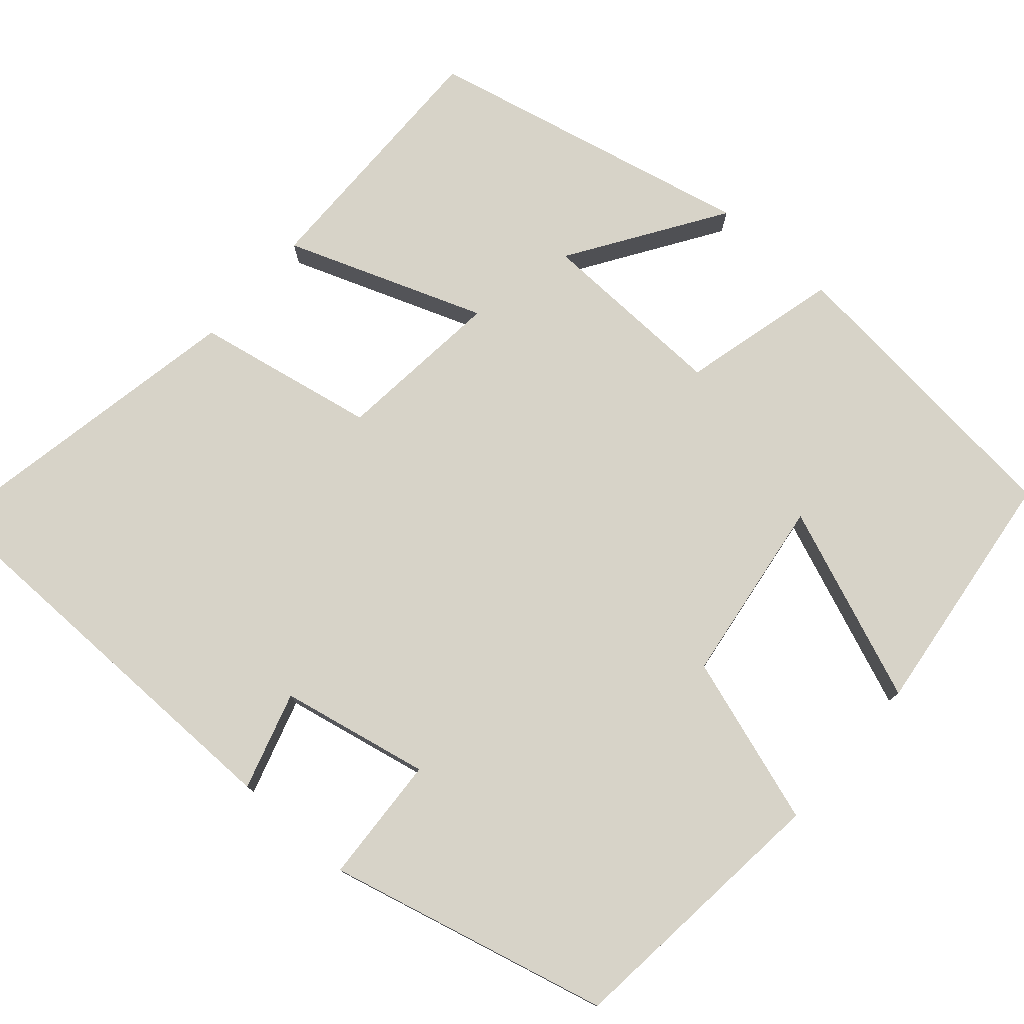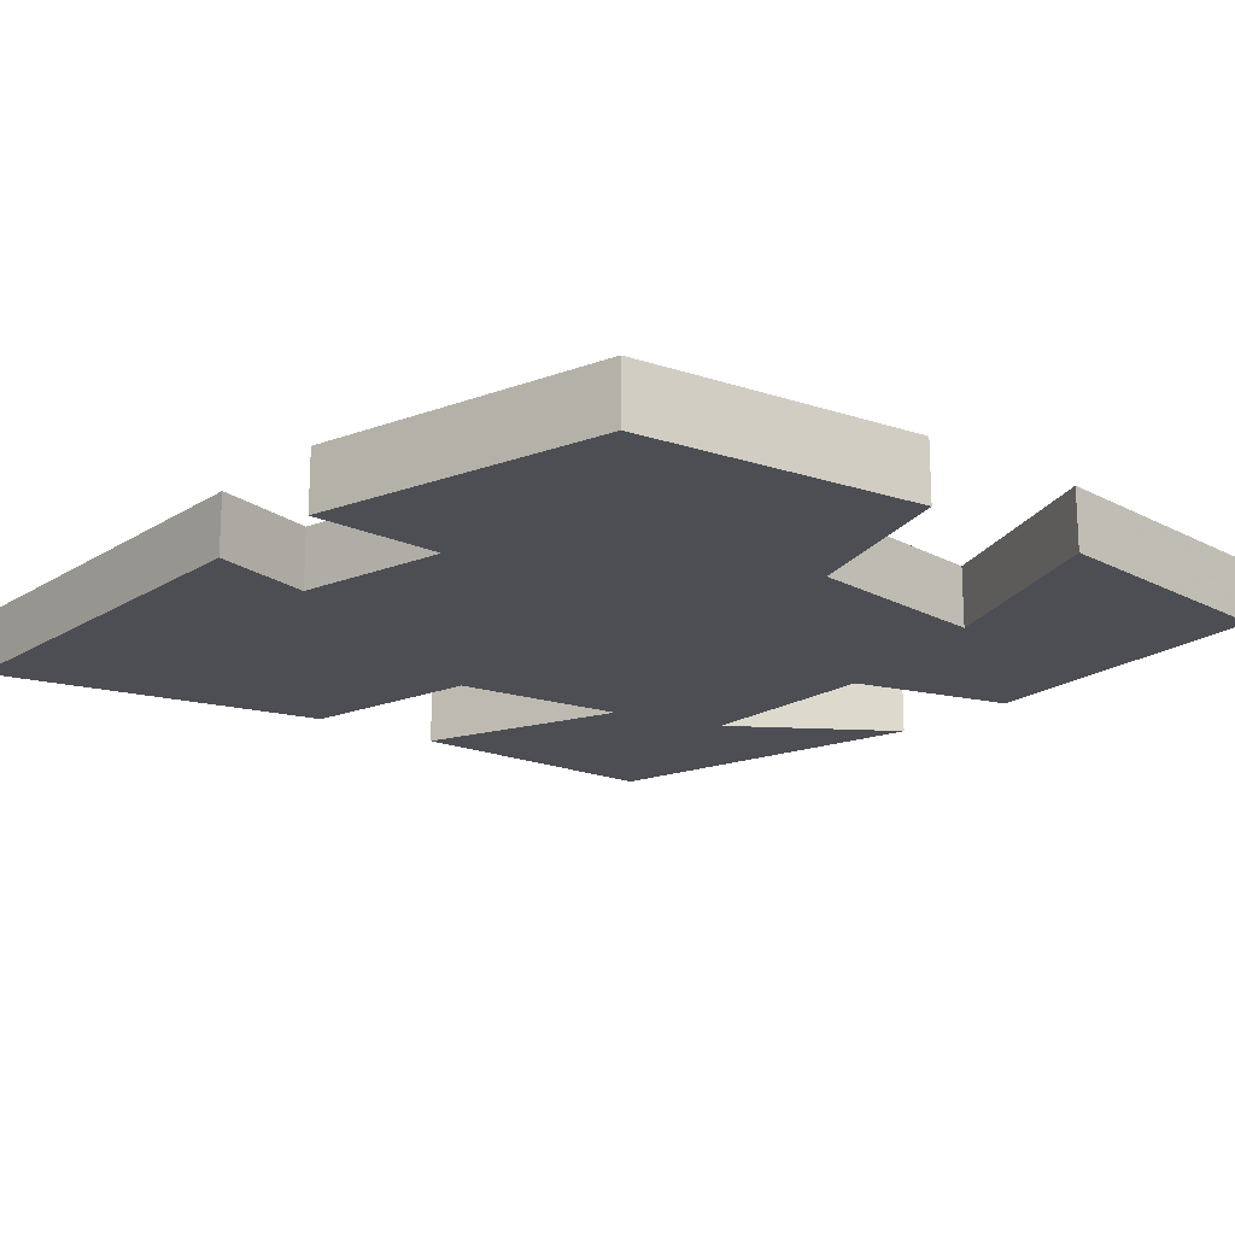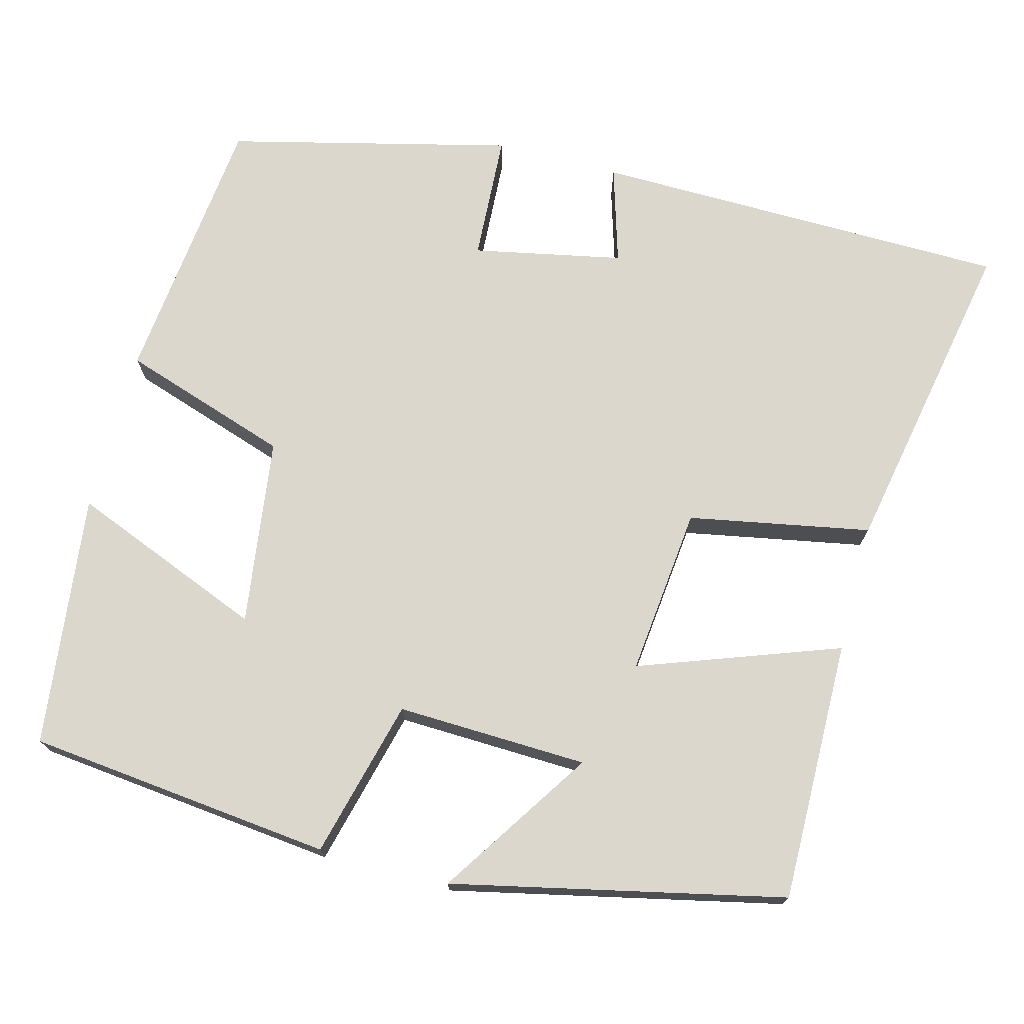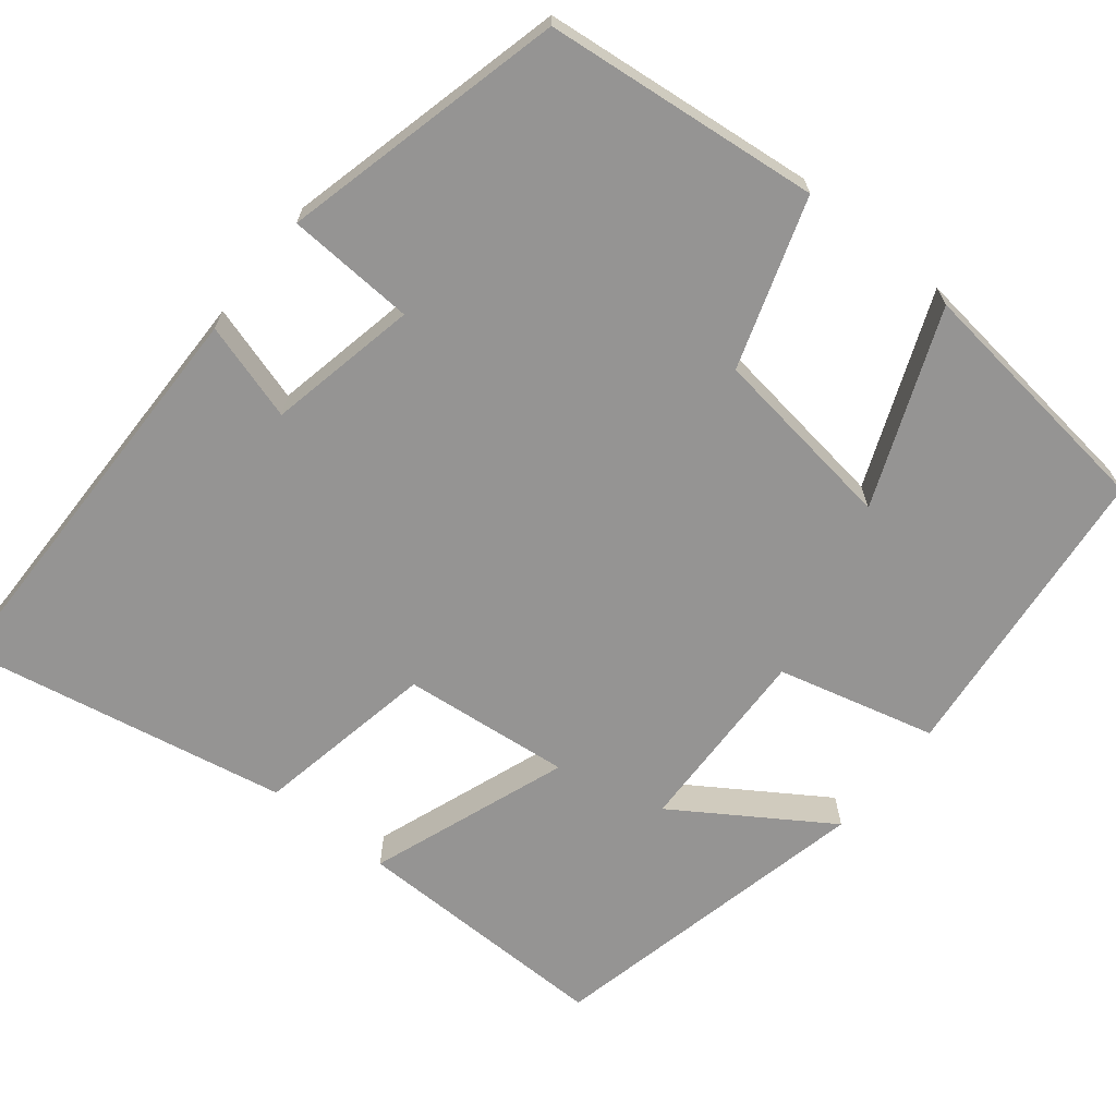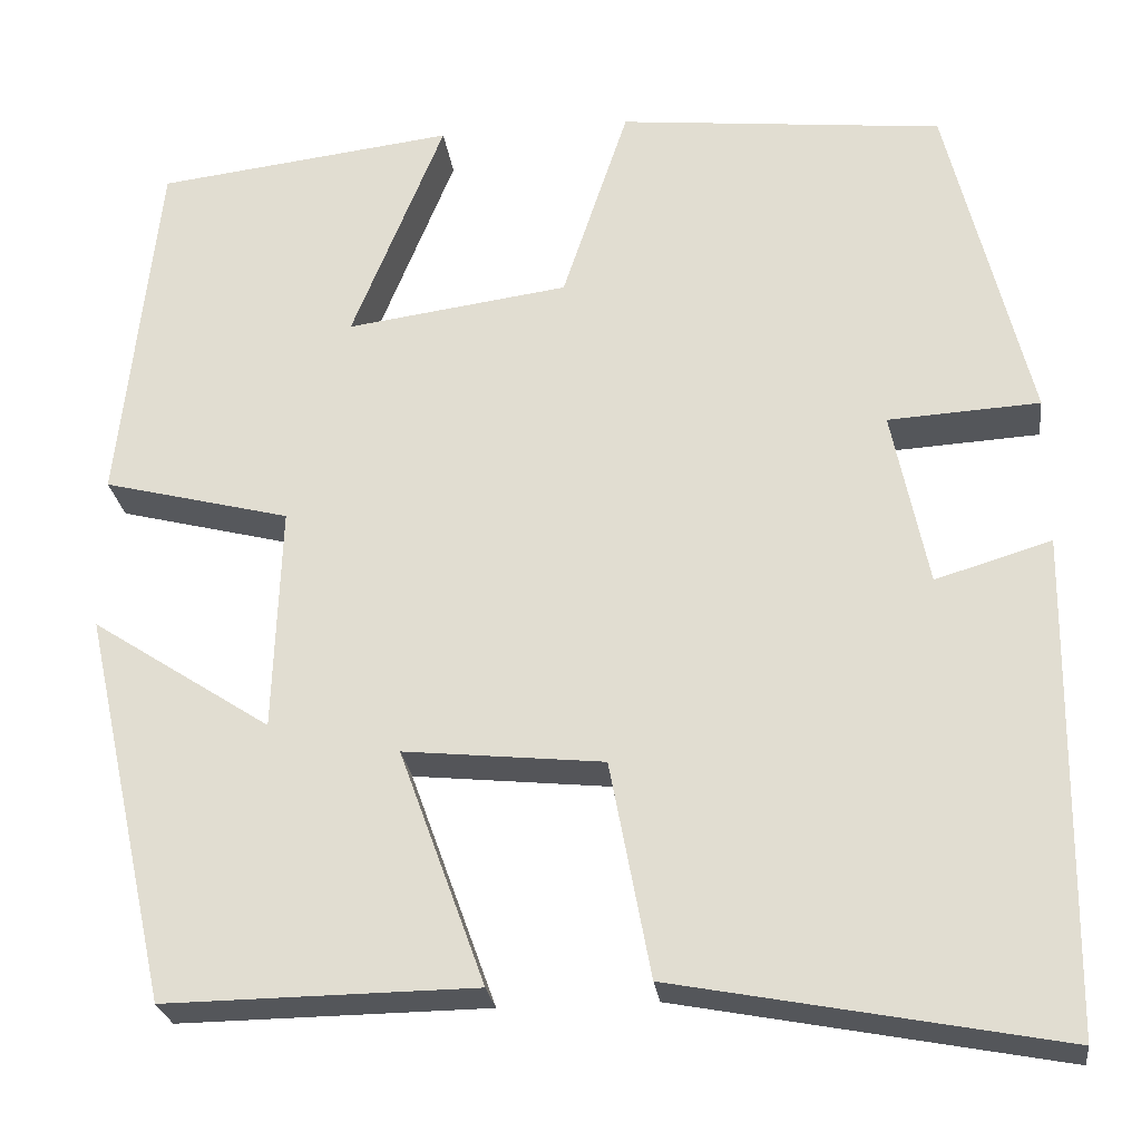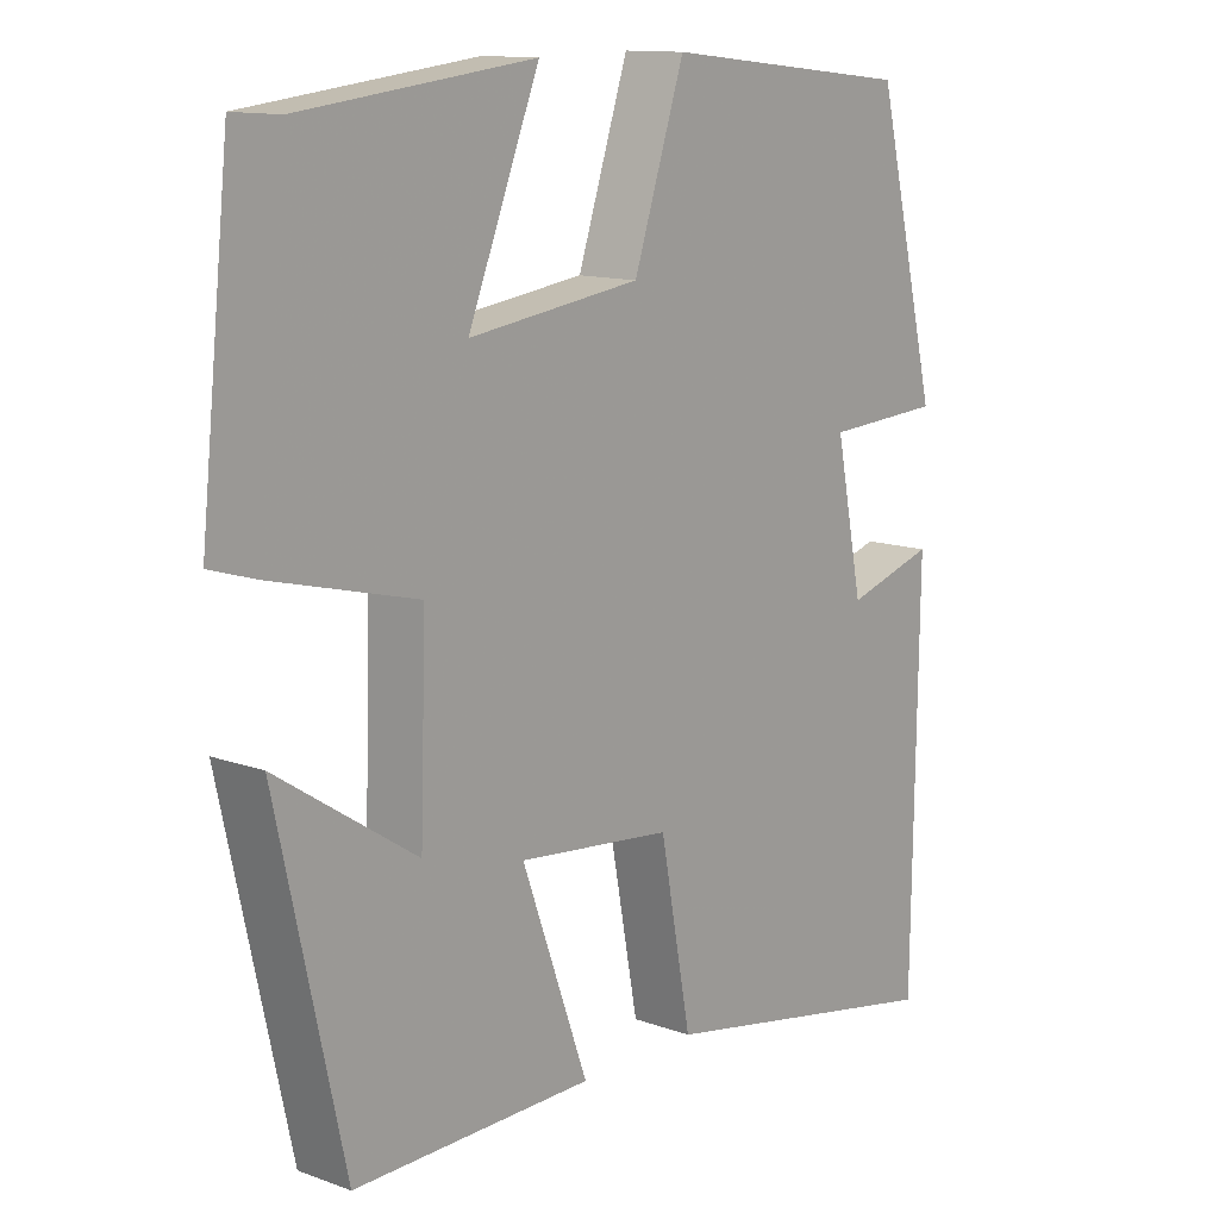
<metadata>
{"format":"obj","ext":"obj","renderer":"f3d","projection":"perspective","resolution":1024,"background":"white","views":[{"elev":77.1,"azim":-48.9,"up":"+Y"},{"elev":-17.4,"azim":-39.7,"up":"+Y"},{"elev":73.1,"azim":104.8,"up":"+Y"},{"elev":-67.2,"azim":-38.8,"up":"+Y"},{"elev":-25.6,"azim":-172.7,"up":"+Z"},{"elev":12.7,"azim":129.8,"up":"+Z"}]}
</metadata>
<code>
v -0.493 0.07 -0.578
v -0.5 0.07 -0.052
v -0.377 0.07 -0.089
v -0.339 0.07 0.099
v -0.5 0.07 0.108
v -0.413 0.07 0.463
v -0.067 0.07 0.5
v 0.003 0.07 0.288
v 0.239 0.07 0.256
v 0.141 0.07 0.5
v 0.459 0.07 0.462
v 0.5 0.07 0.078
v 0.301 0.07 0.027
v 0.309 0.07 -0.213
v 0.5 0.07 -0.088
v 0.408 0.07 -0.504
v 0.079 0.07 -0.5
v 0.17 0.07 -0.249
v -0.042 0.07 -0.271
v -0.085 0.07 -0.5
v -0.493 0 -0.578
v -0.5 0 -0.052
v -0.377 0 -0.089
v -0.339 0 0.099
v -0.5 0 0.108
v -0.413 0 0.463
v -0.067 0 0.5
v 0.003 0 0.288
v 0.239 0 0.256
v 0.141 0 0.5
v 0.459 0 0.462
v 0.5 0 0.078
v 0.301 0 0.027
v 0.309 0 -0.213
v 0.5 0 -0.088
v 0.408 0 -0.504
v 0.079 0 -0.5
v 0.17 0 -0.249
v -0.042 0 -0.271
v -0.085 0 -0.5
f 19 20 1 2
f 16 17 18
f 14 15 16
f 14 16 18
f 13 14 18 19
f 9 10 11 12
f 8 9 12 13
f 5 6 7 8
f 4 5 8
f 3 4 8 13
f 19 2 3
f 3 13 19
f 22 21 40 39
f 38 37 36
f 36 35 34
f 38 36 34
f 39 38 34 33
f 32 31 30 29
f 33 32 29 28
f 28 27 26 25
f 28 25 24
f 33 28 24 23
f 23 22 39
f 39 33 23
f 1 21 22 2
f 2 22 23 3
f 3 23 24 4
f 4 24 25 5
f 5 25 26 6
f 6 26 27 7
f 7 27 28 8
f 8 28 29 9
f 9 29 30 10
f 10 30 31 11
f 11 31 32 12
f 12 32 33 13
f 13 33 34 14
f 14 34 35 15
f 15 35 36 16
f 16 36 37 17
f 17 37 38 18
f 18 38 39 19
f 19 39 40 20
f 20 40 21 1

</code>
